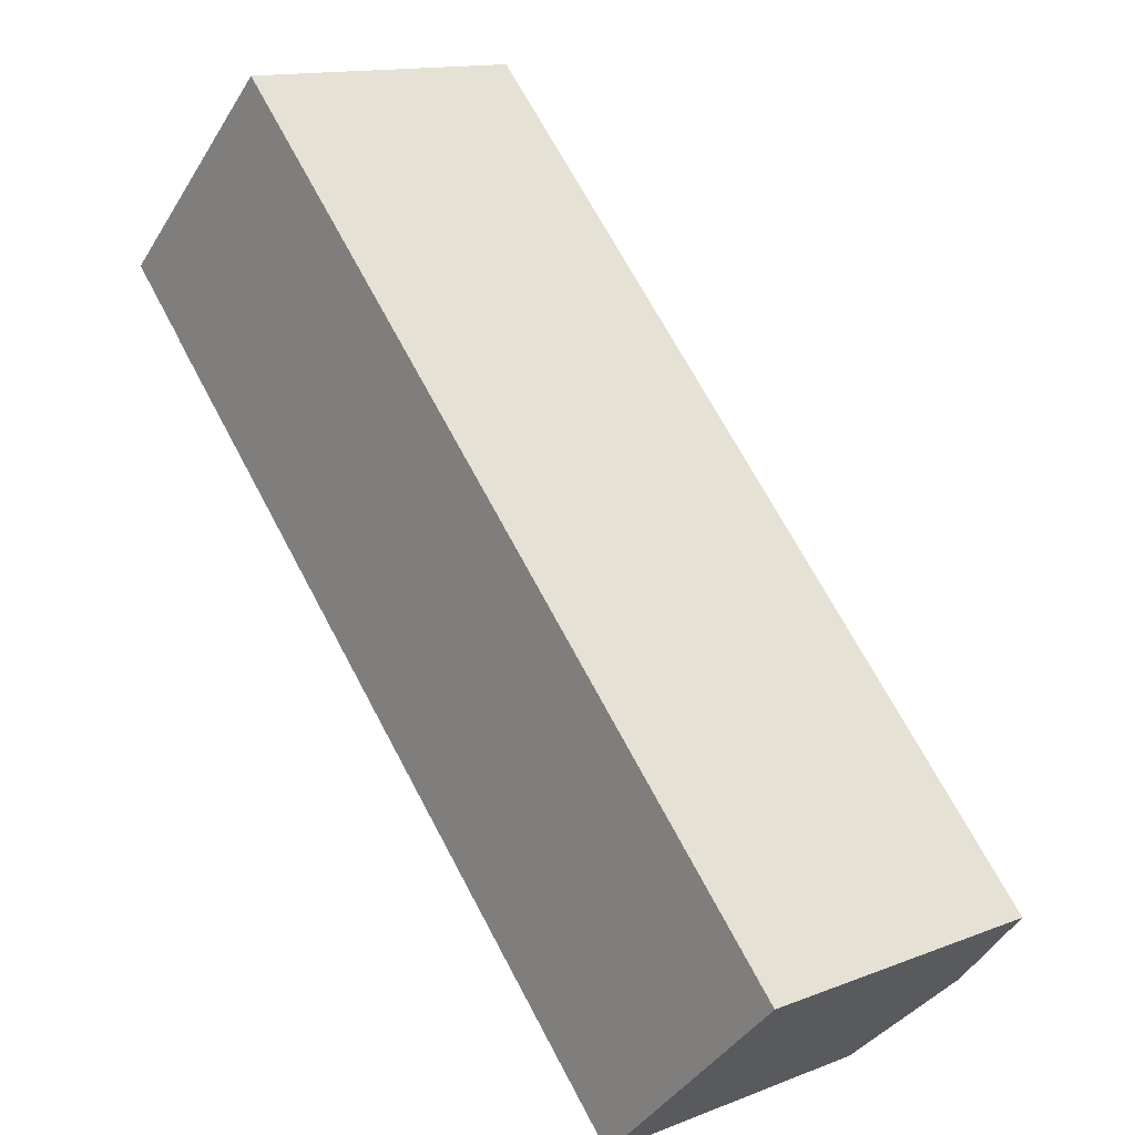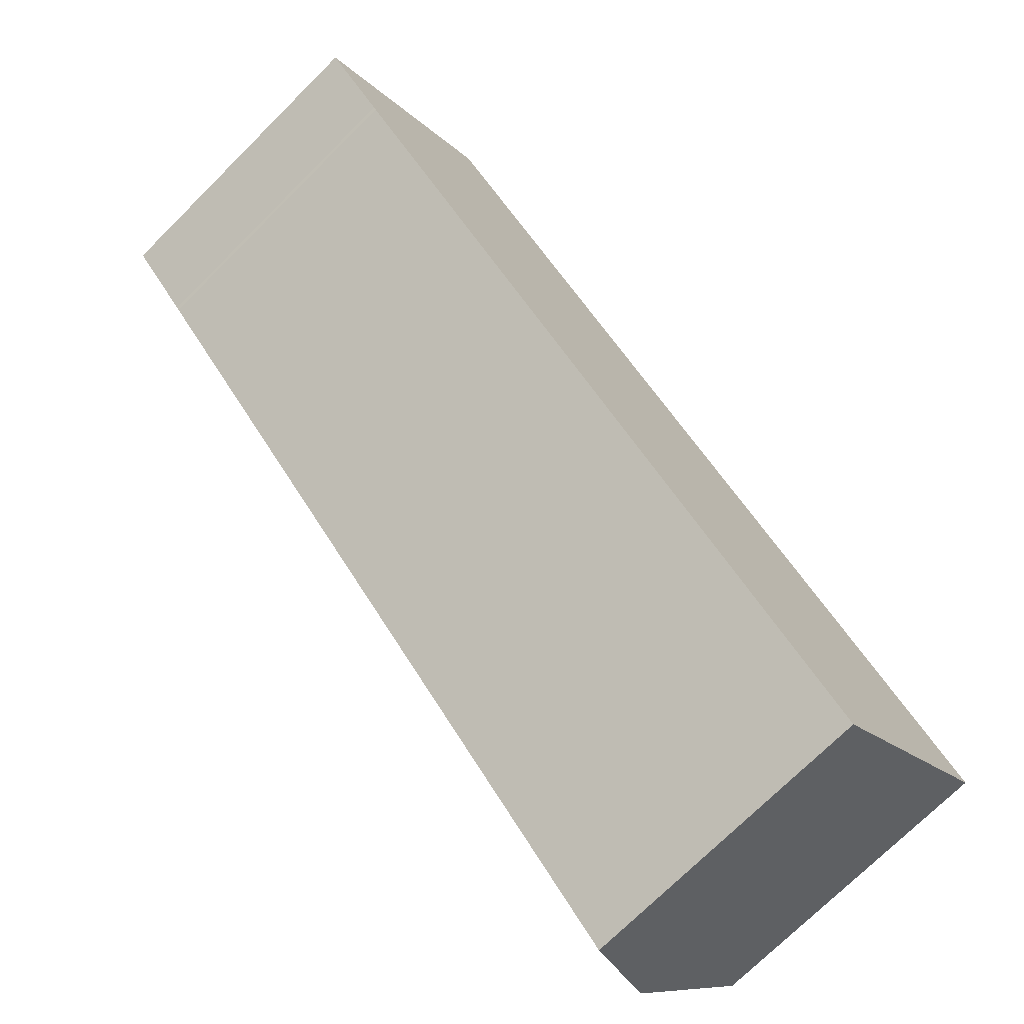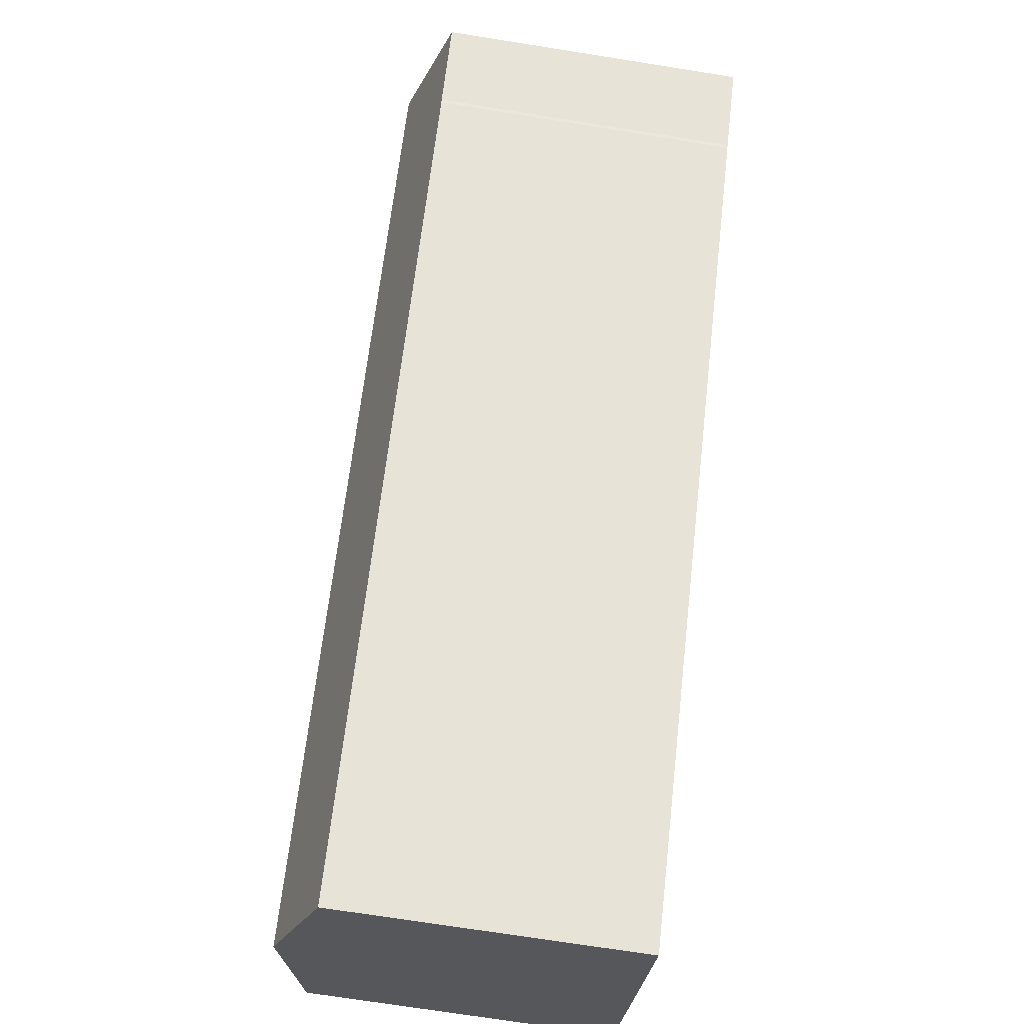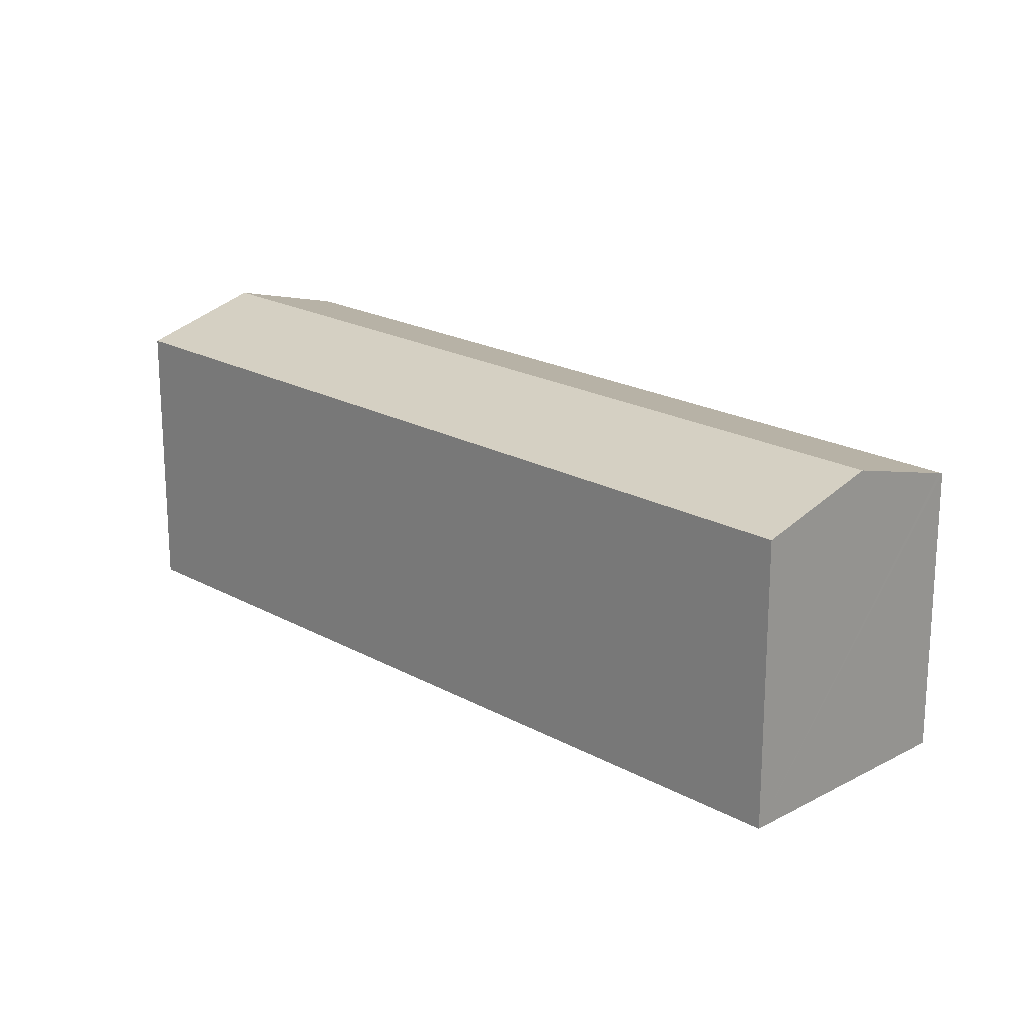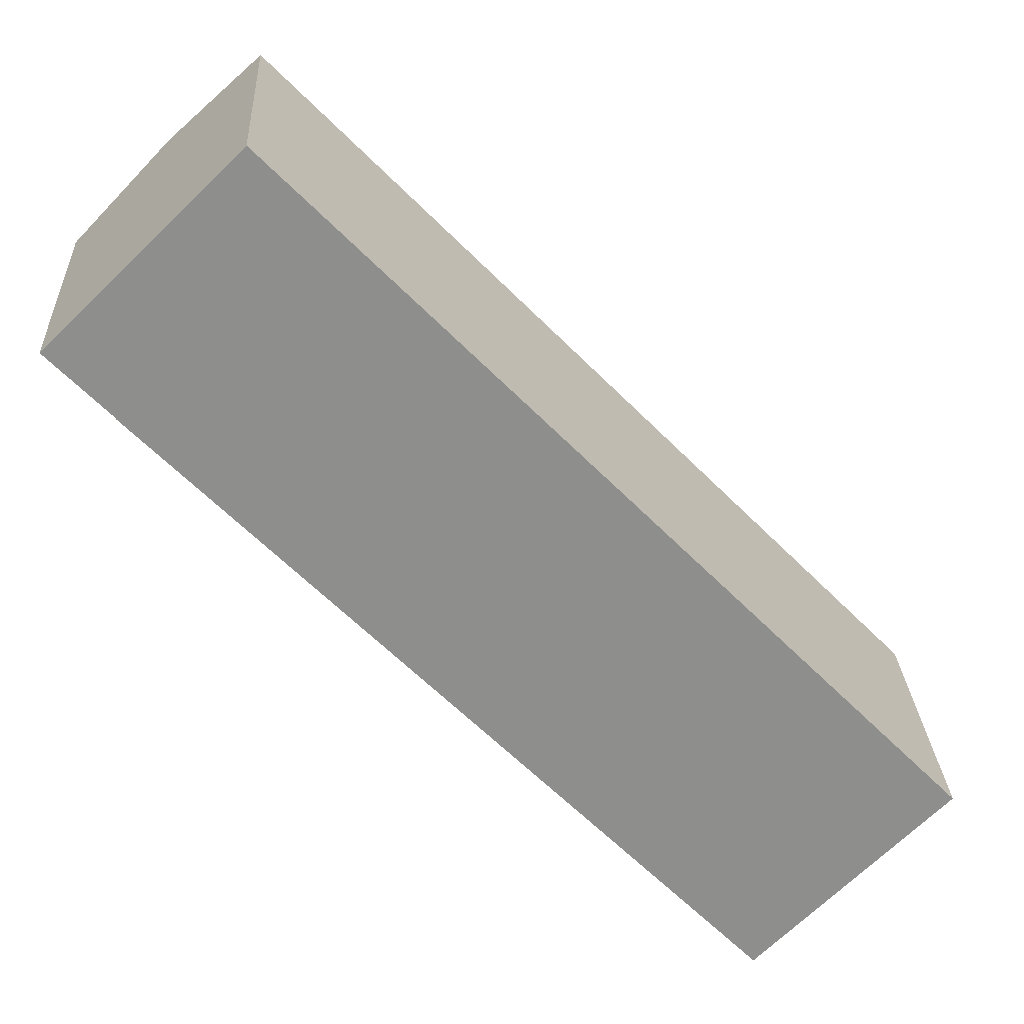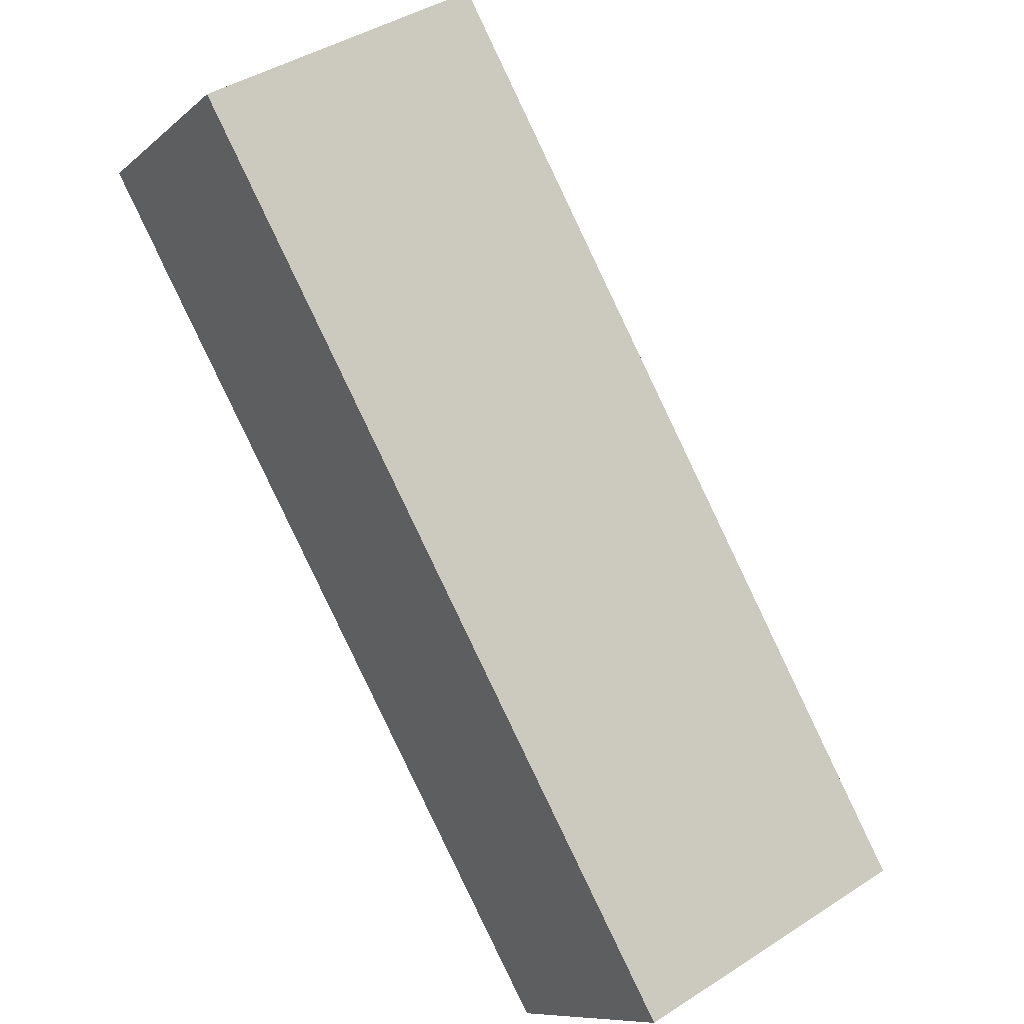
<metadata>
{"format":"obj","ext":"obj","renderer":"f3d","projection":"perspective","resolution":1024,"background":"white","views":[{"elev":13.5,"azim":48.5,"up":"+Z"},{"elev":-72.7,"azim":-45.1,"up":"+Z"},{"elev":-71.7,"azim":-99.0,"up":"+Z"},{"elev":20.1,"azim":91.1,"up":"+Y"},{"elev":25.5,"azim":-3.0,"up":"+Z"},{"elev":41.8,"azim":52.0,"up":"+Z"}]}
</metadata>
<code>
v  2.544 8.861 2.484
v  22.83 7.918 -13.11
v  20.29 8.861 -15.61
v  22.43 7.918 -12.7
v  5.108 7.914 4.988
v  0.159 7.98 0.155
v  1.627 7.92 -1.666
v  0 7.922 4.851e-16
v  1.692 7.916 -1.756
v  17.85 7.96 -18
v  17.75 7.922 -18.11
v  0 0 0
v  1.627 1.02e-16 -1.666
v  1.692 1.075e-16 -1.756
v  17.75 1.109e-15 -18.11
v  0.159 -9.491e-18 0.155
v  2.544 -1.521e-16 2.484
v  5.108 -3.054e-16 4.988
v  22.43 7.777e-16 -12.7
v  22.83 8.029e-16 -13.11
v  20.29 9.56e-16 -15.61
v  17.85 1.102e-15 -18
g defaultobject
f 1 2 3
f 2 1 4
f 4 1 5
f 6 7 8
f 7 6 1
f 7 1 3
f 7 3 9
f 9 3 10
f 9 10 11
f 7 12 8
f 12 7 13
f 9 13 7
f 13 9 14
f 15 9 11
f 9 15 14
f 12 6 8
f 6 12 1
f 1 12 5
f 5 12 16
f 5 16 17
f 5 17 18
f 18 4 5
f 4 18 19
f 4 19 2
f 2 19 20
f 20 3 2
f 3 20 10
f 10 20 11
f 11 20 21
f 11 21 22
f 11 22 15
f 19 21 20
f 21 19 18
f 21 18 22
f 22 18 15
f 15 18 14
f 14 18 13
f 13 18 17
f 13 17 16
f 13 16 12

</code>
